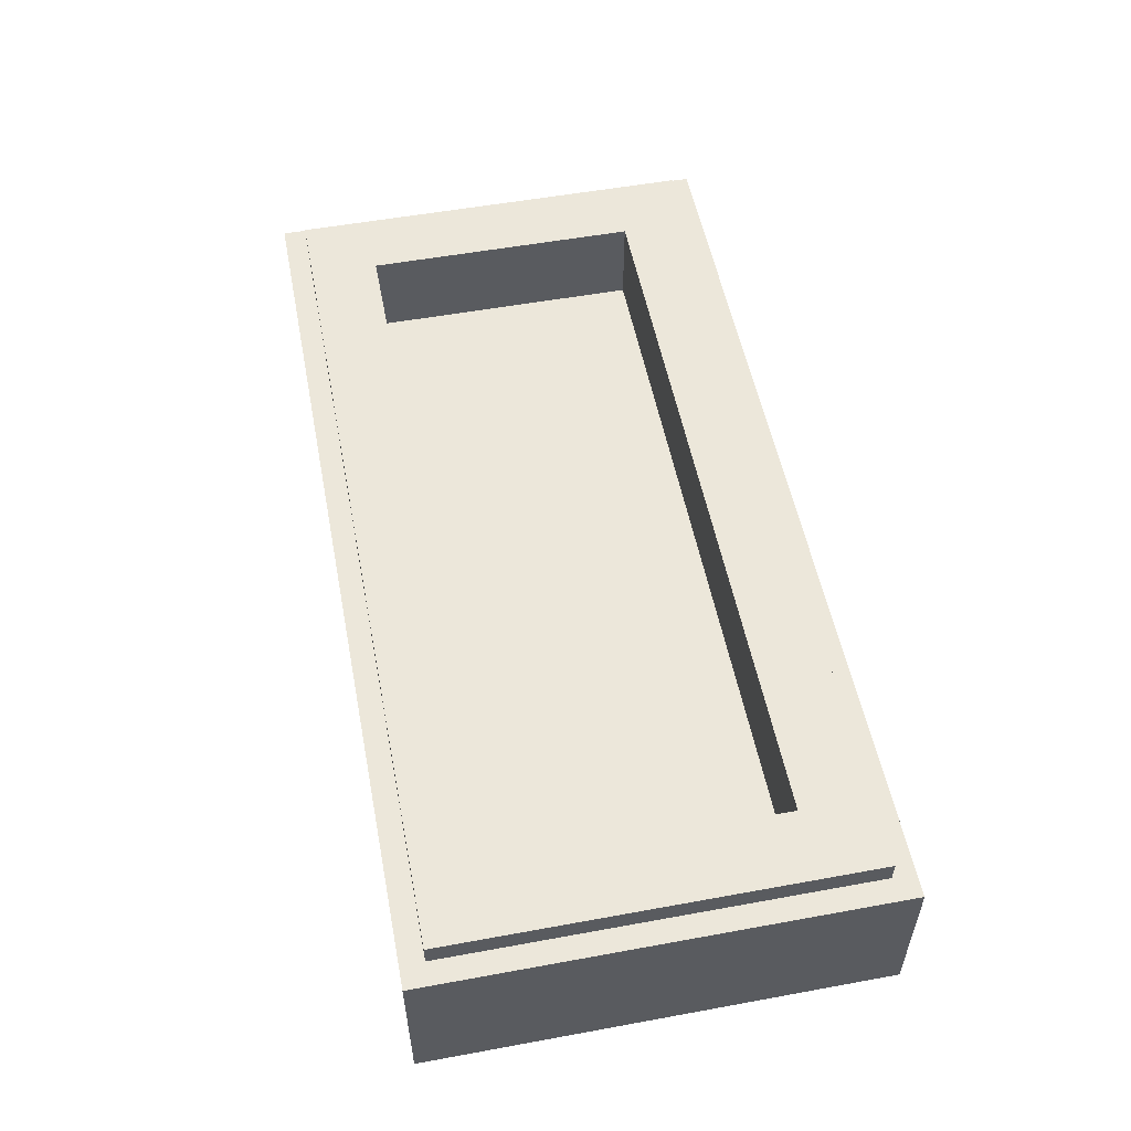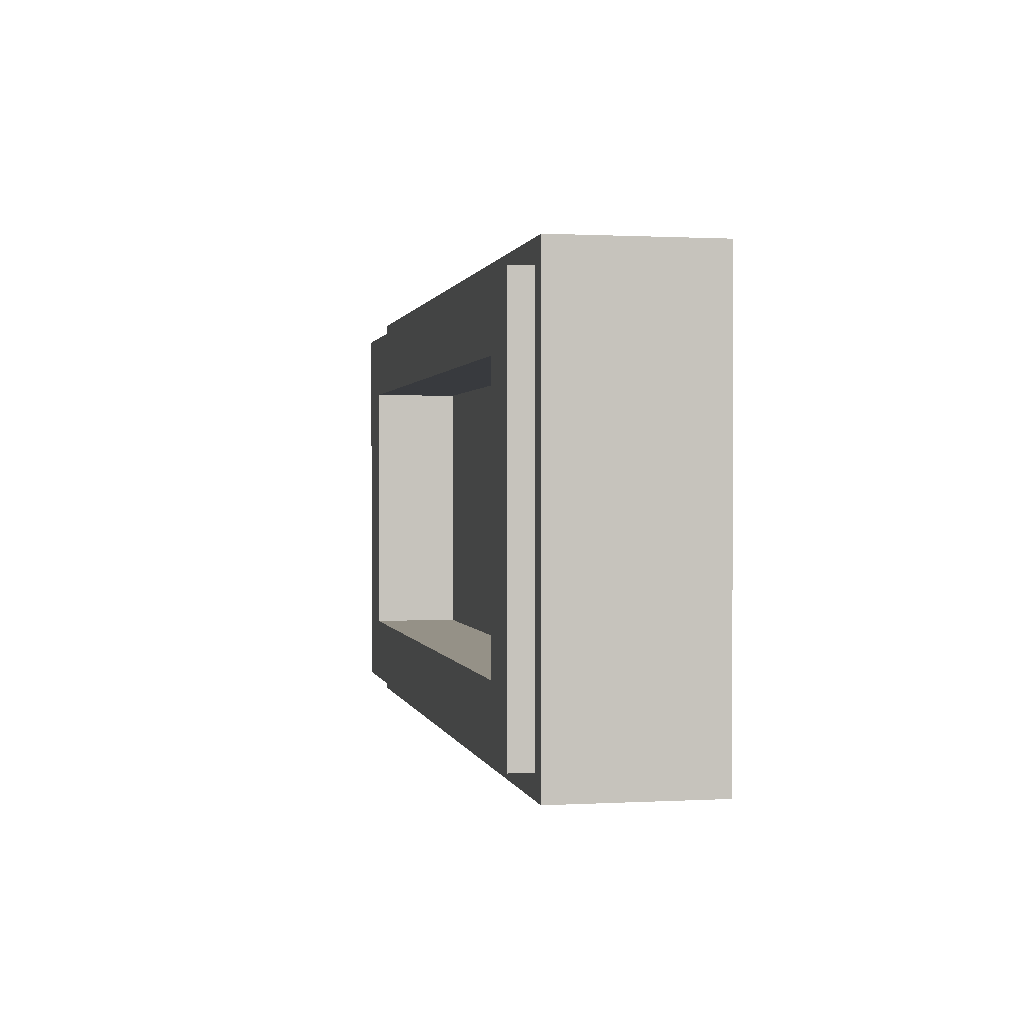
<metadata>
{"format":"obj","ext":"obj","renderer":"f3d","projection":"perspective","resolution":1024,"background":"white","views":[{"elev":54.0,"azim":79.0,"up":"+Y"},{"elev":0.8,"azim":-101.4,"up":"+Z"}]}
</metadata>
<code>
v -1 0.35 0.5
v -1 0 0.5
v 1 0 0.5
v 1 0.35 0.5
v -1 0.35 -0.5
v -1 0 -0.5
v -1 0 0.5
v -1 0.35 0.5
v 1 0.35 -0.5
v 1 0 -0.5
v -1 0 -0.5
v -1 0.35 -0.5
v 1 0.35 0.5
v 1 0 0.5
v 1 0 -0.5
v 1 0.35 -0.5
v -0.95 0.4 0.45
v -0.95 0.35 0.45
v 0.95 0.35 0.45
v 0.95 0.4 0.45
v -0.95 0.4 -0.45
v -0.95 0.35 -0.45
v -0.95 0.35 0.45
v -0.95 0.4 0.45
v 0.95 0.4 -0.45
v 0.95 0.35 -0.45
v -0.95 0.35 -0.45
v -0.95 0.4 -0.45
v 0.95 0.4 0.45
v 0.95 0.35 0.45
v 0.95 0.35 -0.45
v 0.95 0.4 -0.45
v -0.8 0.2 0.3
v 0.8 0.2 0.3
v 0.8 0.2 -0.3
v -0.8 0.2 -0.3
v -0.8 0.2 0.3
v -0.8 0.4 0.3
v 0.8 0.4 0.3
v 0.8 0.2 0.3
v -0.8 0.2 -0.3
v -0.8 0.4 -0.3
v -0.8 0.4 0.3
v -0.8 0.2 0.3
v 0.8 0.2 -0.3
v 0.8 0.4 -0.3
v -0.8 0.4 -0.3
v -0.8 0.2 -0.3
v 0.8 0.2 0.3
v 0.8 0.4 0.3
v 0.8 0.4 -0.3
v 0.8 0.2 -0.3
v -0.95 0.4 0.45
v -0.8 0.4 0.3
v -0.8 0.4 -0.3
v -0.95 0.4 -0.45
v 0.95 0.4 -0.45
v 0.8 0.4 -0.3
v 0.8 0.4 0.3
v 0.95 0.4 0.45
v 0.95 0.4 0.45
v 0.8 0.4 0.3
v -0.8 0.4 0.3
v -0.95 0.4 0.45
v -0.95 0.4 -0.45
v -0.8 0.4 -0.3
v 0.8 0.4 -0.3
v 0.95 0.4 -0.45
v -1 0.35 0.5
v -0.95 0.35 0.45
v -0.95 0.35 -0.45
v -1 0.35 -0.5
v 1 0.35 -0.5
v 0.95 0.35 -0.45
v 0.95 0.35 0.45
v 1 0.35 0.5
v 1 0.35 0.5
v 0.95 0.35 0.45
v -0.95 0.35 0.45
v -1 0.35 0.5
v -1 0.35 -0.5
v -0.95 0.35 -0.45
v 0.95 0.35 -0.45
v 1 0.35 -0.5
v -0.575 0 0
v -0.475 0 0
v -0.5043 0 -0.07071
v -0.575 0 0
v -0.5043 0 -0.07071
v -0.575 0 -0.1
v -0.575 0 0
v -0.575 0 -0.1
v -0.6457 0 -0.07071
v -0.575 0 0
v -0.6457 0 -0.07071
v -0.675 0 0
v -0.575 0 0
v -0.675 0 0
v -0.6457 0 0.07071
v -0.575 0 0
v -0.6457 0 0.07071
v -0.575 0 0.1
v -0.575 0 0
v -0.575 0 0.1
v -0.5043 0 0.07071
v -0.575 0 0
v -0.5043 0 0.07071
v -0.475 0 0
v -0.475 0 -0.1
v -0.5043 0 -0.07071
v -0.475 0 0
v -0.475 0 -0.1
v -0.575 0 -0.1
v -0.5043 0 -0.07071
v -0.675 0 -0.1
v -0.6457 0 -0.07071
v -0.575 0 -0.1
v -0.675 0 -0.1
v -0.675 0 0
v -0.6457 0 -0.07071
v -0.675 0 0.1
v -0.6457 0 0.07071
v -0.675 0 0
v -0.675 0 0.1
v -0.575 0 0.1
v -0.6457 0 0.07071
v -0.475 0 0.1
v -0.5043 0 0.07071
v -0.575 0 0.1
v -0.475 0 0.1
v -0.475 0 0
v -0.5043 0 0.07071
v -0.575 0 -0.275
v -0.475 0 -0.275
v -0.5043 0 -0.3457
v -0.575 0 -0.275
v -0.5043 0 -0.3457
v -0.575 0 -0.375
v -0.575 0 -0.275
v -0.575 0 -0.375
v -0.6457 0 -0.3457
v -0.575 0 -0.275
v -0.6457 0 -0.3457
v -0.675 0 -0.275
v -0.575 0 -0.275
v -0.675 0 -0.275
v -0.6457 0 -0.2043
v -0.575 0 -0.275
v -0.6457 0 -0.2043
v -0.575 0 -0.175
v -0.575 0 -0.275
v -0.575 0 -0.175
v -0.5043 0 -0.2043
v -0.575 0 -0.275
v -0.5043 0 -0.2043
v -0.475 0 -0.275
v -0.475 0 -0.375
v -0.5043 0 -0.3457
v -0.475 0 -0.275
v -0.475 0 -0.375
v -0.575 0 -0.375
v -0.5043 0 -0.3457
v -0.675 0 -0.375
v -0.6457 0 -0.3457
v -0.575 0 -0.375
v -0.675 0 -0.375
v -0.675 0 -0.275
v -0.6457 0 -0.3457
v -0.675 0 -0.175
v -0.6457 0 -0.2043
v -0.675 0 -0.275
v -0.675 0 -0.175
v -0.575 0 -0.175
v -0.6457 0 -0.2043
v -0.475 0 -0.175
v -0.5043 0 -0.2043
v -0.575 0 -0.175
v -0.475 0 -0.175
v -0.475 0 -0.275
v -0.5043 0 -0.2043
v 0.575 0 0.3
v 0.675 0 0.3
v 0.6457 0 0.2293
v 0.575 0 0.3
v 0.6457 0 0.2293
v 0.575 0 0.2
v 0.575 0 0.3
v 0.575 0 0.2
v 0.5043 0 0.2293
v 0.575 0 0.3
v 0.5043 0 0.2293
v 0.475 0 0.3
v 0.575 0 0.3
v 0.475 0 0.3
v 0.5043 0 0.3707
v 0.575 0 0.3
v 0.5043 0 0.3707
v 0.575 0 0.4
v 0.575 0 0.3
v 0.575 0 0.4
v 0.6457 0 0.3707
v 0.575 0 0.3
v 0.6457 0 0.3707
v 0.675 0 0.3
v 0.675 0 0.2
v 0.6457 0 0.2293
v 0.675 0 0.3
v 0.675 0 0.2
v 0.575 0 0.2
v 0.6457 0 0.2293
v 0.475 0 0.2
v 0.5043 0 0.2293
v 0.575 0 0.2
v 0.475 0 0.2
v 0.475 0 0.3
v 0.5043 0 0.2293
v 0.475 0 0.4
v 0.5043 0 0.3707
v 0.475 0 0.3
v 0.475 0 0.4
v 0.575 0 0.4
v 0.5043 0 0.3707
v 0.675 0 0.4
v 0.6457 0 0.3707
v 0.575 0 0.4
v 0.675 0 0.4
v 0.675 0 0.3
v 0.6457 0 0.3707
v -0.9 0 -0.25
v -0.95 0 -0.45
v -0.9 0 -0.4
v -0.9 0 -0.25
v -0.9 0 0.25
v -0.95 0 0.45
v -0.95 0 -0.45
v -0.95 0 0.45
v -0.9 0 0.25
v -0.9 0 0.3
v -0.95 0 0.45
v -0.9 0 0.35
v -0.9 0 0.4
v -0.95 0 0.45
v -0.9 0 0.3
v -0.9 0 0.35
v -0.8 0 -0.4
v -0.9 0 -0.4
v -0.95 0 -0.45
v -0.9 0 -0.25
v -0.8 0 -0.25
v -0.8 0 0.25
v -0.9 0 0.25
v -0.9 0 0.3
v -0.8 0 0.3
v -0.8 0 0.35
v -0.9 0 0.35
v -0.95 0 0.45
v -0.9 0 0.4
v -0.8 0 0.4
v -0.75 0 -0.4
v -0.8 0 -0.4
v -0.95 0 -0.45
v -0.8 0 -0.25
v -0.8 0 -0.4
v -0.75 0 -0.4
v -0.8 0 0.25
v -0.8 0 -0.25
v -0.75 0 -0.4
v -0.75 0 0.4
v -0.75 0 0.4
v -0.8 0 0.3
v -0.8 0 0.25
v -0.75 0 0.4
v -0.8 0 0.35
v -0.8 0 0.3
v -0.75 0 0.4
v -0.8 0 0.4
v -0.8 0 0.35
v -0.95 0 0.45
v -0.8 0 0.4
v -0.75 0 0.4
v -0.7 0 -0.4
v -0.75 0 -0.4
v -0.95 0 -0.45
v -0.95 0 0.45
v -0.75 0 0.4
v -0.7 0 0.4
v -0.675 0 -0.275
v -0.7 0 -0.4
v -0.675 0 -0.375
v -0.675 0 -0.175
v -0.7 0 -0.4
v -0.675 0 -0.275
v -0.675 0 -0.1
v -0.7 0 -0.4
v -0.675 0 -0.175
v -0.675 0 0.4
v -0.7 0 0.4
v -0.675 0 0.175
v -0.7 0 0.4
v -0.675 0 0.1
v -0.675 0 0.175
v -0.7 0 -0.4
v -0.675 0 -0.1
v -0.675 0 0
v -0.7 0 0.4
v -0.7 0 0.4
v -0.675 0 0
v -0.675 0 0.1
v -0.95 0 0.45
v -0.7 0 0.4
v -0.675 0 0.4
v -0.575 0 -0.1
v -0.675 0 -0.1
v -0.675 0 -0.175
v -0.575 0 -0.175
v -0.475 0 -0.1
v -0.575 0 -0.1
v -0.575 0 -0.175
v -0.475 0 -0.175
v -0.675 0 0.175
v -0.675 0 0.1
v -0.575 0 0.1
v -0.475 0 0.175
v -0.475 0 0.175
v -0.575 0 0.1
v -0.475 0 0.1
v -0.95 0 0.45
v -0.675 0 0.4
v -0.475 0 0.4
v -0.45 0 -0.4
v -0.7 0 -0.4
v -0.95 0 -0.45
v -0.7 0 -0.4
v -0.45 0 -0.4
v -0.475 0 -0.375
v -0.675 0 -0.375
v -0.475 0 -0.275
v -0.475 0 -0.375
v -0.45 0 -0.4
v -0.475 0 -0.175
v -0.475 0 -0.275
v -0.45 0 -0.4
v -0.475 0 -0.1
v -0.475 0 -0.175
v -0.45 0 -0.4
v -0.45 0 0.4
v -0.475 0 0.1
v -0.475 0 0
v -0.45 0 0.4
v -0.475 0 0.4
v -0.475 0 0.175
v -0.45 0 0.4
v -0.475 0 0.175
v -0.475 0 0.1
v -0.475 0 0
v -0.475 0 -0.1
v -0.45 0 -0.4
v -0.45 0 0.4
v -0.95 0 0.45
v -0.475 0 0.4
v -0.45 0 0.4
v -0.4 0 -0.4
v -0.45 0 -0.4
v -0.95 0 -0.45
v -0.95 0 0.45
v -0.45 0 0.4
v -0.4 0 0.4
v -0.375 0 -0.4
v -0.4 0 -0.4
v -0.95 0 -0.45
v -0.4 0 -0.4
v -0.375 0 -0.4
v -0.375 0 0.4
v -0.4 0 0.4
v -0.95 0 0.45
v -0.4 0 0.4
v -0.375 0 0.4
v -0.325 0 -0.35
v -0.2875 0 -0.3125
v -0.2875 0 -0.1875
v -0.325 0 -0.15
v -0.325 0 -0.125
v -0.25 0 -0.05
v -0.25 0 0.275
v -0.325 0 0.35
v -0.325 0 -0.35
v -0.125 0 -0.35
v -0.1625 0 -0.3125
v -0.2875 0 -0.3125
v -0.2875 0 -0.1875
v -0.1625 0 -0.1875
v -0.125 0 -0.15
v -0.325 0 -0.15
v -0.1625 0 -0.3125
v -0.125 0 -0.35
v -0.125 0 -0.15
v -0.1625 0 -0.1875
v -0.1 0 -0.35
v -0.0625 0 -0.3125
v -0.0625 0 -0.1875
v -0.1 0 -0.15
v -0.1 0 -0.35
v 0.1 0 -0.35
v 0.0625 0 -0.3125
v -0.0625 0 -0.3125
v -0.0625 0 -0.1875
v 0.0625 0 -0.1875
v 0.1 0 -0.15
v -0.1 0 -0.15
v 0.0625 0 -0.3125
v 0.1 0 -0.35
v 0.1 0 -0.15
v 0.0625 0 -0.1875
v 0.125 0 -0.35
v 0.325 0 -0.35
v 0.325 0 -0.15
v 0.125 0 -0.15
v -0.325 0 -0.125
v 0.325 0 -0.125
v 0.25 0 -0.05
v -0.25 0 -0.05
v 0.25 0 -0.05
v 0.325 0 -0.125
v 0.325 0 0.35
v 0.25 0 0.275
v -0.25 0 0.275
v 0.25 0 0.275
v 0.325 0 0.35
v -0.325 0 0.35
v 0.375 0 -0.4
v 0.4 0 -0.4
v 0.4 0 0.4
v 0.375 0 0.4
v 0.475 0 -0.25
v 0.45 0 -0.4
v 0.475 0 -0.4
v 0.475 0 -0.15
v 0.45 0 -0.4
v 0.475 0 -0.25
v 0.45 0 0.4
v 0.475 0 0.2
v 0.475 0 0.3
v 0.475 0 0.4
v 0.45 0 0.4
v 0.475 0 0.3
v 0.475 0 -0.15
v 0.475 0 0.1
v 0.45 0 0.4
v 0.45 0 -0.4
v 0.45 0 0.4
v 0.475 0 0.1
v 0.475 0 0.2
v 0.5 0 -0.125
v 0.65 0 -0.125
v 0.65 0 -0.1
v 0.5 0 -0.1
v 0.5 0 -0.075
v 0.65 0 -0.075
v 0.65 0 -0.05
v 0.5 0 -0.05
v 0.475 0 -0.25
v 0.675 0 -0.25
v 0.675 0 -0.15
v 0.475 0 -0.15
v 0.575 0 0.2
v 0.475 0 0.2
v 0.475 0 0.1
v 0.675 0 0.1
v 0.675 0 0.2
v 0.575 0 0.2
v 0.675 0 0.1
v 0.675 0 -0.25
v 0.675 0 -0.4
v 0.7 0 -0.4
v 0.675 0 -0.15
v 0.675 0 -0.25
v 0.7 0 -0.4
v 0.7 0 0.4
v 0.675 0 0.4
v 0.675 0 0.3
v 0.675 0 0.1
v 0.675 0 -0.15
v 0.7 0 -0.4
v 0.7 0 0.4
v 0.7 0 0.4
v 0.675 0 0.2
v 0.675 0 0.1
v 0.7 0 0.4
v 0.675 0 0.3
v 0.675 0 0.2
v 0.45 0 -0.4
v 0.4 0 -0.4
v 0.95 0 -0.45
v 0.4 0 -0.4
v 0.375 0 -0.4
v 0.95 0 -0.45
v 0.375 0 -0.4
v -0.375 0 -0.4
v -0.95 0 -0.45
v 0.95 0 -0.45
v 0.475 0 -0.4
v 0.45 0 -0.4
v 0.95 0 -0.45
v 0.7 0 -0.4
v 0.675 0 -0.4
v 0.95 0 -0.45
v 0.75 0 -0.4
v 0.7 0 -0.4
v 0.95 0 -0.45
v 0.675 0 -0.4
v 0.475 0 -0.4
v 0.95 0 -0.45
v -0.95 0 0.45
v -0.375 0 0.4
v 0.375 0 0.4
v 0.95 0 0.45
v 0.95 0 0.45
v 0.575 0 0.4
v 0.675 0 0.4
v 0.95 0 0.45
v 0.45 0 0.4
v 0.475 0 0.4
v 0.95 0 -0.45
v 0.95 0 0.45
v 0.75 0 0.4
v 0.75 0 -0.4
v 0.95 0 0.45
v 0.475 0 0.4
v 0.575 0 0.4
v 0.95 0 0.45
v 0.375 0 0.4
v 0.4 0 0.4
v 0.95 0 0.45
v 0.4 0 0.4
v 0.45 0 0.4
v 0.95 0 0.45
v 0.675 0 0.4
v 0.7 0 0.4
v 0.95 0 0.45
v 0.7 0 0.4
v 0.75 0 0.4
v 0.475 0 -0.4
v 0.675 0 -0.4
v 0.675 0 -0.25
v 0.475 0 -0.25
v -0.675 0 0.175
v -0.475 0 0.175
v -0.475 0 0.4
v -0.675 0 0.4
v -0.25 0 -0.05
v 0.25 0 -0.05
v 0.25 0 0.275
v -0.25 0 0.275
v 0.5 0 -0.1
v 0.475 0 -0.15
v 0.5 0 -0.125
v 0.5 0 -0.075
v 0.475 0 -0.15
v 0.5 0 -0.1
v 0.5 0 -0.05
v 0.475 0 0.1
v 0.475 0 -0.15
v 0.5 0 -0.075
v 0.5 0 -0.1
v 0.65 0 -0.1
v 0.65 0 -0.075
v 0.5 0 -0.075
v 0.475 0 -0.15
v 0.675 0 -0.15
v 0.65 0 -0.125
v 0.5 0 -0.125
v 0.65 0 -0.1
v 0.65 0 -0.125
v 0.675 0 -0.15
v 0.65 0 -0.075
v 0.65 0 -0.1
v 0.675 0 -0.15
v 0.475 0 0.1
v 0.5 0 -0.05
v 0.65 0 -0.05
v 0.675 0 0.1
v 0.675 0 -0.15
v 0.675 0 0.1
v 0.65 0 -0.05
v 0.65 0 -0.075
v -0.9 0 -0.4
v -0.8 0 -0.4
v -0.8 0 -0.25
v -0.9 0 -0.25
v -0.9 0 0.25
v -0.8 0 0.25
v -0.8 0 0.3
v -0.9 0 0.3
v -0.9 0 0.35
v -0.8 0 0.35
v -0.8 0 0.4
v -0.9 0 0.4
v -0.75 0 -0.4
v -0.7 0 -0.4
v -0.7 0 0.4
v -0.75 0 0.4
v -0.45 0 -0.4
v -0.4 0 -0.4
v -0.4 0 0.4
v -0.45 0 0.4
v -0.325 0 -0.15
v -0.375 0 -0.4
v -0.325 0 -0.35
v -0.325 0 -0.125
v -0.375 0 -0.4
v -0.325 0 -0.15
v -0.325 0 -0.125
v -0.325 0 0.35
v -0.375 0 0.4
v -0.375 0 -0.4
v -0.2875 0 -0.3125
v -0.1625 0 -0.3125
v -0.1625 0 -0.1875
v -0.2875 0 -0.1875
v -0.125 0 -0.35
v -0.325 0 -0.35
v -0.375 0 -0.4
v -0.325 0 -0.125
v -0.325 0 -0.15
v -0.125 0 -0.15
v -0.1 0 -0.35
v -0.125 0 -0.35
v -0.375 0 -0.4
v -0.125 0 -0.35
v -0.1 0 -0.35
v -0.1 0 -0.15
v -0.125 0 -0.15
v -0.325 0 -0.125
v -0.125 0 -0.15
v -0.1 0 -0.15
v -0.0625 0 -0.3125
v 0.0625 0 -0.3125
v 0.0625 0 -0.1875
v -0.0625 0 -0.1875
v 0.1 0 -0.35
v 0.125 0 -0.35
v 0.125 0 -0.15
v 0.1 0 -0.15
v 0.325 0 -0.125
v 0.125 0 -0.15
v 0.325 0 -0.15
v -0.325 0 -0.125
v -0.1 0 -0.15
v 0.1 0 -0.15
v 0.325 0 -0.125
v 0.325 0 -0.125
v 0.1 0 -0.15
v 0.125 0 -0.15
v 0.125 0 -0.35
v 0.1 0 -0.35
v 0.375 0 -0.4
v 0.1 0 -0.35
v -0.1 0 -0.35
v -0.375 0 -0.4
v 0.375 0 -0.4
v 0.325 0 -0.35
v 0.125 0 -0.35
v 0.375 0 -0.4
v 0.325 0 -0.15
v 0.325 0 -0.35
v 0.375 0 -0.4
v 0.325 0 -0.125
v 0.325 0 -0.15
v 0.375 0 -0.4
v 0.375 0 0.4
v 0.325 0 0.35
v 0.325 0 -0.125
v 0.375 0 -0.4
v -0.325 0 0.35
v 0.325 0 0.35
v 0.375 0 0.4
v -0.375 0 0.4
v 0.4 0 -0.4
v 0.45 0 -0.4
v 0.45 0 0.4
v 0.4 0 0.4
v 0.7 0 -0.4
v 0.75 0 -0.4
v 0.75 0 0.4
v 0.7 0 0.4
v -1 0 0.5
v -1 0 -0.5
v -0.95 0 -0.45
v -0.95 0 0.45
v -1 0 -0.5
v 1 0 -0.5
v 0.95 0 -0.45
v -0.95 0 -0.45
v 1 0 -0.5
v 1 0 0.5
v 0.95 0 0.45
v 0.95 0 -0.45
v 1 0 0.5
v -1 0 0.5
v -0.95 0 0.45
v 0.95 0 0.45
g mesh1788433
f 1 2 3
f 3 4 1
f 5 6 7
f 7 8 5
f 9 10 11
f 11 12 9
f 13 14 15
f 15 16 13
g mesh1788435
f 17 18 19
f 19 20 17
f 21 22 23
f 23 24 21
f 25 26 27
f 27 28 25
f 29 30 31
f 31 32 29
g mesh1788437
f 33 34 35
f 35 36 33
f 37 38 39
f 39 40 37
f 41 42 43
f 43 44 41
f 45 46 47
f 47 48 45
f 49 50 51
f 51 52 49
f 53 54 55
f 55 56 53
f 57 58 59
f 59 60 57
f 61 62 63
f 63 64 61
f 65 66 67
f 67 68 65
f 69 70 71
f 71 72 69
f 73 74 75
f 75 76 73
f 77 78 79
f 79 80 77
f 81 82 83
f 83 84 81
g mesh1788441
f 85 87 86
f 88 90 89
f 91 93 92
f 94 96 95
f 97 99 98
f 100 102 101
f 103 105 104
f 106 108 107
g mesh1788443
f 109 111 110
f 112 114 113
f 115 117 116
f 118 120 119
f 121 123 122
f 124 126 125
f 127 129 128
f 130 132 131
g mesh1788445
f 133 135 134
f 136 138 137
f 139 141 140
f 142 144 143
f 145 147 146
f 148 150 149
f 151 153 152
f 154 156 155
g mesh1788447
f 157 159 158
f 160 162 161
f 163 165 164
f 166 168 167
f 169 171 170
f 172 174 173
f 175 177 176
f 178 180 179
g mesh1788449
f 181 183 182
f 184 186 185
f 187 189 188
f 190 192 191
f 193 195 194
f 196 198 197
f 199 201 200
f 202 204 203
g mesh1788451
f 205 207 206
f 208 210 209
f 211 213 212
f 214 216 215
f 217 219 218
f 220 222 221
f 223 225 224
f 226 228 227
g mesh1788453
f 229 230 231
f 232 233 234
f 234 235 232
f 236 237 238
f 239 240 241
f 242 243 244
f 245 246 247
f 248 249 250
f 250 251 248
f 252 253 254
f 254 255 252
f 256 257 258
f 259 260 261
f 262 263 264
f 265 266 267
f 267 268 265
f 269 270 271
f 272 273 274
f 275 276 277
f 278 279 280
f 281 282 283
f 284 285 286
f 287 288 289
f 290 291 292
f 293 294 295
f 296 297 298
f 299 300 301
f 302 303 304
f 304 305 302
f 306 307 308
f 309 310 311
f 312 313 314
f 314 315 312
f 316 317 318
f 318 319 316
f 320 321 322
f 322 323 320
f 324 325 326
f 327 328 329
f 330 331 332
f 333 334 335
f 335 336 333
f 337 338 339
f 340 341 342
f 343 344 345
f 346 347 348
f 349 350 351
f 352 353 354
f 355 356 357
f 357 358 355
f 359 360 361
f 362 363 364
f 365 366 367
f 368 369 370
f 371 372 373
f 373 374 371
f 375 376 377
f 378 379 380
f 380 381 378
f 382 383 384
f 384 385 382
f 386 387 388
f 388 389 386
f 390 391 392
f 392 393 390
f 394 395 396
f 396 397 394
f 398 399 400
f 400 401 398
f 402 403 404
f 404 405 402
f 406 407 408
f 408 409 406
f 410 411 412
f 412 413 410
f 414 415 416
f 416 417 414
f 418 419 420
f 420 421 418
f 422 423 424
f 424 425 422
f 426 427 428
f 428 429 426
f 430 431 432
f 432 433 430
f 434 435 436
f 437 438 439
f 440 441 442
f 443 444 445
f 446 447 448
f 448 449 446
f 450 451 452
f 453 454 455
f 455 456 453
f 457 458 459
f 459 460 457
f 461 462 463
f 463 464 461
f 465 466 467
f 467 468 465
f 469 470 471
f 472 473 474
f 475 476 477
f 478 479 480
f 481 482 483
f 483 484 481
f 485 486 487
f 488 489 490
f 491 492 493
f 494 495 496
f 497 498 499
f 499 500 497
f 501 502 503
f 504 505 506
f 507 508 509
f 510 511 512
f 513 514 515
f 515 516 513
f 517 518 519
f 520 521 522
f 523 524 525
f 525 526 523
f 527 528 529
f 530 531 532
f 533 534 535
f 536 537 538
f 539 540 541
f 542 543 544
f 544 545 542
f 546 547 548
f 548 549 546
f 550 551 552
f 552 553 550
f 554 555 556
f 557 558 559
f 560 561 562
f 562 563 560
f 564 565 566
f 566 567 564
f 568 569 570
f 570 571 568
f 572 573 574
f 575 576 577
f 578 579 580
f 580 581 578
f 582 583 584
f 584 585 582
f 586 587 588
f 588 589 586
f 590 591 592
f 592 593 590
f 594 595 596
f 596 597 594
f 598 599 600
f 600 601 598
f 602 603 604
f 604 605 602
f 606 607 608
f 609 610 611
f 612 613 614
f 614 615 612
f 616 617 618
f 618 619 616
f 620 621 622
f 623 624 625
f 626 627 628
f 629 630 631
f 631 632 629
f 633 634 635
f 636 637 638
f 638 639 636
f 640 641 642
f 642 643 640
f 644 645 646
f 647 648 649
f 649 650 647
f 651 652 653
f 654 655 656
f 657 658 659
f 659 660 657
f 661 662 663
f 664 665 666
f 667 668 669
f 670 671 672
f 672 673 670
f 674 675 676
f 676 677 674
f 678 679 680
f 680 681 678
f 682 683 684
f 684 685 682
f 686 687 688
f 688 689 686
f 690 691 692
f 692 693 690
f 694 695 696
f 696 697 694
f 698 699 700
f 700 701 698

</code>
